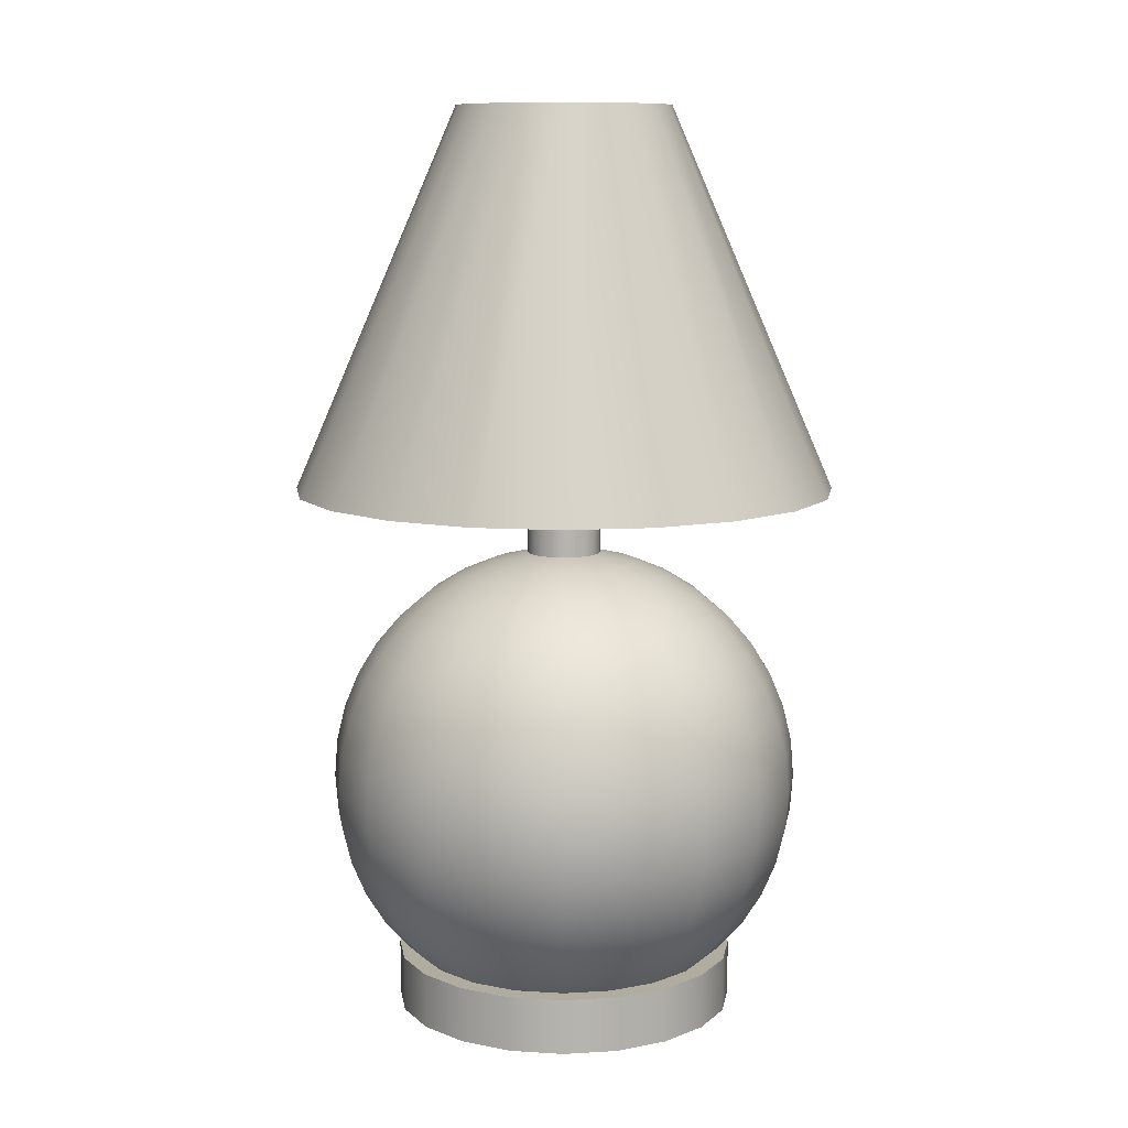
<metadata>
{"format":"obj","ext":"obj","renderer":"f3d","projection":"perspective","resolution":1024,"background":"white","views":[{"elev":10.0,"azim":-125.7,"up":"+Y"}]}
</metadata>
<code>
g default
v 2.172 2.48 -0.7058
v 1.848 2.48 -1.343
v 1.343 2.48 -1.848
v 0.7058 2.48 -2.172
v 0 2.48 -2.284
v -0.7058 2.48 -2.172
v -1.343 2.48 -1.848
v -1.848 2.48 -1.343
v -2.172 2.48 -0.7058
v -2.284 2.48 -0
v -2.172 2.48 0.7058
v -1.848 2.48 1.343
v -1.343 2.48 1.848
v -0.7058 2.48 2.172
v -0 2.48 2.284
v 0.7058 2.48 2.172
v 1.343 2.48 1.848
v 1.848 2.48 1.343
v 2.172 2.48 0.7058
v 2.284 2.48 -0
v 2.172 3.213 -0.7058
v 1.848 3.213 -1.343
v 1.343 3.213 -1.848
v 0.7058 3.213 -2.172
v 0 3.213 -2.284
v -0.7058 3.213 -2.172
v -1.343 3.213 -1.848
v -1.848 3.213 -1.343
v -2.172 3.213 -0.7058
v -2.284 3.213 -0
v -2.172 3.213 0.7058
v -1.848 3.213 1.343
v -1.343 3.213 1.848
v -0.7058 3.213 2.172
v -0 3.213 2.284
v 0.7058 3.213 2.172
v 1.343 3.213 1.848
v 1.848 3.213 1.343
v 2.172 3.213 0.7058
v 2.284 3.213 -0
v 0 2.48 -0
v 0 3.213 -0
v 0.4689 2.5 -0.1524
v 0.3989 2.5 -0.2898
v 0.2898 2.5 -0.3989
v 0.1524 2.5 -0.4689
v 0 2.5 -0.493
v -0.1524 2.5 -0.4689
v -0.2898 2.5 -0.3989
v -0.3989 2.5 -0.2898
v -0.4689 2.5 -0.1524
v -0.493 2.5 -0
v -0.4689 2.5 0.1524
v -0.3989 2.5 0.2898
v -0.2898 2.5 0.3989
v -0.1524 2.5 0.4689
v -0 2.5 0.493
v 0.1524 2.5 0.4689
v 0.2898 2.5 0.3989
v 0.3989 2.5 0.2898
v 0.4689 2.5 0.1523
v 0.493 2.5 -0
v 0.9262 2.615 -0.3009
v 0.7879 2.615 -0.5724
v 0.5724 2.615 -0.7879
v 0.3009 2.615 -0.9262
v 0 2.615 -0.9739
v -0.3009 2.615 -0.9262
v -0.5724 2.615 -0.7879
v -0.7879 2.615 -0.5724
v -0.9262 2.615 -0.3009
v -0.9739 2.615 -0
v -0.9262 2.615 0.3009
v -0.7879 2.615 0.5724
v -0.5724 2.615 0.7879
v -0.3009 2.615 0.9262
v -0 2.615 0.9739
v 0.3009 2.615 0.9262
v 0.5724 2.615 0.7879
v 0.7879 2.615 0.5724
v 0.9262 2.615 0.3009
v 0.9739 2.615 -0
v 1.361 2.805 -0.4421
v 1.158 2.805 -0.841
v 0.841 2.805 -1.158
v 0.4421 2.805 -1.361
v 0 2.805 -1.431
v -0.4421 2.805 -1.361
v -0.841 2.805 -1.158
v -1.158 2.805 -0.841
v -1.361 2.805 -0.4421
v -1.431 2.805 -0
v -1.361 2.805 0.4421
v -1.158 2.805 0.841
v -0.841 2.805 1.158
v -0.4421 2.805 1.361
v -0 2.805 1.431
v 0.4421 2.805 1.361
v 0.841 2.805 1.158
v 1.158 2.805 0.841
v 1.361 2.805 0.4421
v 1.431 2.805 -0
v 1.762 3.063 -0.5724
v 1.499 3.063 -1.089
v 1.089 3.063 -1.499
v 0.5724 3.063 -1.762
v 0 3.063 -1.852
v -0.5724 3.063 -1.762
v -1.089 3.063 -1.499
v -1.499 3.063 -1.089
v -1.762 3.063 -0.5724
v -1.852 3.063 -0
v -1.762 3.063 0.5724
v -1.499 3.063 1.089
v -1.089 3.063 1.499
v -0.5724 3.063 1.762
v -0 3.063 1.852
v 0.5724 3.063 1.762
v 1.089 3.063 1.499
v 1.499 3.063 1.089
v 1.762 3.063 0.5724
v 1.852 3.063 -0
v 2.119 3.384 -0.6886
v 1.803 3.384 -1.31
v 1.31 3.384 -1.803
v 0.6886 3.384 -2.119
v 0 3.384 -2.228
v -0.6886 3.384 -2.119
v -1.31 3.384 -1.803
v -1.803 3.384 -1.31
v -2.119 3.384 -0.6886
v -2.228 3.384 -0
v -2.119 3.384 0.6886
v -1.803 3.384 1.31
v -1.31 3.384 1.803
v -0.6886 3.384 2.119
v -0 3.384 2.228
v 0.6886 3.384 2.119
v 1.31 3.384 1.803
v 1.803 3.384 1.31
v 2.119 3.384 0.6886
v 2.228 3.384 -0
v 2.425 3.76 -0.7879
v 2.063 3.76 -1.499
v 1.499 3.76 -2.063
v 0.7879 3.76 -2.425
v 0 3.76 -2.55
v -0.7879 3.76 -2.425
v -1.499 3.76 -2.063
v -2.063 3.76 -1.499
v -2.425 3.76 -0.7879
v -2.55 3.76 -0
v -2.425 3.76 0.7879
v -2.063 3.76 1.499
v -1.499 3.76 2.063
v -0.7879 3.76 2.425
v -0 3.76 2.55
v 0.7879 3.76 2.425
v 1.499 3.76 2.063
v 2.063 3.76 1.499
v 2.425 3.76 0.7879
v 2.55 3.76 -0
v 2.671 4.182 -0.8677
v 2.272 4.182 -1.651
v 1.651 4.182 -2.272
v 0.8677 4.182 -2.671
v 0 4.182 -2.808
v -0.8677 4.182 -2.671
v -1.651 4.182 -2.272
v -2.272 4.182 -1.651
v -2.671 4.182 -0.8677
v -2.808 4.182 -0
v -2.671 4.182 0.8677
v -2.272 4.182 1.651
v -1.651 4.182 2.272
v -0.8677 4.182 2.671
v -0 4.182 2.808
v 0.8677 4.182 2.671
v 1.651 4.182 2.272
v 2.272 4.182 1.651
v 2.671 4.182 0.8677
v 2.808 4.182 -0
v 2.851 4.639 -0.9262
v 2.425 4.639 -1.762
v 1.762 4.639 -2.425
v 0.9262 4.639 -2.851
v 0 4.639 -2.997
v -0.9262 4.639 -2.851
v -1.762 4.639 -2.425
v -2.425 4.639 -1.762
v -2.851 4.639 -0.9262
v -2.997 4.639 -0
v -2.851 4.639 0.9262
v -2.425 4.639 1.762
v -1.762 4.639 2.425
v -0.9262 4.639 2.851
v -0 4.639 2.997
v 0.9262 4.639 2.851
v 1.762 4.639 2.425
v 2.425 4.639 1.762
v 2.851 4.639 0.9262
v 2.997 4.639 -0
v 2.96 5.12 -0.9619
v 2.518 5.12 -1.83
v 1.83 5.12 -2.518
v 0.9619 5.12 -2.96
v 0 5.12 -3.113
v -0.9619 5.12 -2.96
v -1.83 5.12 -2.518
v -2.518 5.12 -1.83
v -2.96 5.12 -0.9619
v -3.113 5.12 -0
v -2.96 5.12 0.9619
v -2.518 5.12 1.83
v -1.83 5.12 2.518
v -0.9619 5.12 2.96
v -0 5.12 3.113
v 0.9619 5.12 2.96
v 1.83 5.12 2.518
v 2.518 5.12 1.83
v 2.96 5.12 0.9619
v 3.113 5.12 -0
v 2.997 5.613 -0.9739
v 2.55 5.613 -1.852
v 1.852 5.613 -2.55
v 0.9739 5.613 -2.997
v 0 5.613 -3.152
v -0.9739 5.613 -2.997
v -1.852 5.613 -2.55
v -2.55 5.613 -1.852
v -2.997 5.613 -0.9739
v -3.152 5.613 -0
v -2.997 5.613 0.9739
v -2.55 5.613 1.852
v -1.852 5.613 2.55
v -0.9739 5.613 2.997
v -0 5.613 3.152
v 0.9739 5.613 2.997
v 1.852 5.613 2.55
v 2.55 5.613 1.852
v 2.997 5.613 0.9739
v 3.152 5.613 -0
v 2.96 6.106 -0.9619
v 2.518 6.106 -1.83
v 1.83 6.106 -2.518
v 0.9619 6.106 -2.96
v 0 6.106 -3.113
v -0.9619 6.106 -2.96
v -1.83 6.106 -2.518
v -2.518 6.106 -1.83
v -2.96 6.106 -0.9619
v -3.113 6.106 -0
v -2.96 6.106 0.9619
v -2.518 6.106 1.83
v -1.83 6.106 2.518
v -0.9619 6.106 2.96
v -0 6.106 3.113
v 0.9619 6.106 2.96
v 1.83 6.106 2.518
v 2.518 6.106 1.83
v 2.96 6.106 0.9619
v 3.113 6.106 -0
v 2.851 6.587 -0.9262
v 2.425 6.587 -1.762
v 1.762 6.587 -2.425
v 0.9262 6.587 -2.851
v 0 6.587 -2.997
v -0.9262 6.587 -2.851
v -1.762 6.587 -2.425
v -2.425 6.587 -1.762
v -2.851 6.587 -0.9262
v -2.997 6.587 -0
v -2.851 6.587 0.9262
v -2.425 6.587 1.762
v -1.762 6.587 2.425
v -0.9262 6.587 2.851
v -0 6.587 2.997
v 0.9262 6.587 2.851
v 1.762 6.587 2.425
v 2.425 6.587 1.762
v 2.851 6.587 0.9262
v 2.997 6.587 -0
v 2.671 7.044 -0.8677
v 2.272 7.044 -1.651
v 1.651 7.044 -2.272
v 0.8677 7.044 -2.671
v 0 7.044 -2.808
v -0.8677 7.044 -2.671
v -1.651 7.044 -2.272
v -2.272 7.044 -1.651
v -2.671 7.044 -0.8677
v -2.808 7.044 -0
v -2.671 7.044 0.8677
v -2.272 7.044 1.651
v -1.651 7.044 2.272
v -0.8677 7.044 2.671
v -0 7.044 2.808
v 0.8677 7.044 2.671
v 1.651 7.044 2.272
v 2.272 7.044 1.651
v 2.671 7.044 0.8677
v 2.808 7.044 -0
v 2.425 7.465 -0.7879
v 2.063 7.465 -1.499
v 1.499 7.465 -2.063
v 0.7879 7.465 -2.425
v 0 7.465 -2.55
v -0.7879 7.465 -2.425
v -1.499 7.465 -2.063
v -2.063 7.465 -1.499
v -2.425 7.465 -0.7879
v -2.55 7.465 -0
v -2.425 7.465 0.7879
v -2.063 7.465 1.499
v -1.499 7.465 2.063
v -0.7879 7.465 2.425
v -0 7.465 2.55
v 0.7879 7.465 2.425
v 1.499 7.465 2.063
v 2.063 7.465 1.499
v 2.425 7.465 0.7879
v 2.55 7.465 -0
v 2.119 7.841 -0.6886
v 1.803 7.841 -1.31
v 1.31 7.841 -1.803
v 0.6886 7.841 -2.119
v 0 7.841 -2.228
v -0.6886 7.841 -2.119
v -1.31 7.841 -1.803
v -1.803 7.841 -1.31
v -2.119 7.841 -0.6886
v -2.228 7.841 -0
v -2.119 7.841 0.6886
v -1.803 7.841 1.31
v -1.31 7.841 1.803
v -0.6886 7.841 2.119
v -0 7.841 2.228
v 0.6886 7.841 2.119
v 1.31 7.841 1.803
v 1.803 7.841 1.31
v 2.119 7.841 0.6886
v 2.228 7.841 -0
v 1.762 8.162 -0.5724
v 1.499 8.162 -1.089
v 1.089 8.162 -1.499
v 0.5724 8.162 -1.762
v 0 8.162 -1.852
v -0.5724 8.162 -1.762
v -1.089 8.162 -1.499
v -1.499 8.162 -1.089
v -1.762 8.162 -0.5724
v -1.852 8.162 -0
v -1.762 8.162 0.5724
v -1.499 8.162 1.089
v -1.089 8.162 1.499
v -0.5724 8.162 1.762
v -0 8.162 1.852
v 0.5724 8.162 1.762
v 1.089 8.162 1.499
v 1.499 8.162 1.089
v 1.762 8.162 0.5724
v 1.852 8.162 -0
v 1.361 8.421 -0.4421
v 1.158 8.421 -0.841
v 0.841 8.421 -1.158
v 0.4421 8.421 -1.361
v 0 8.421 -1.431
v -0.4421 8.421 -1.361
v -0.841 8.421 -1.158
v -1.158 8.421 -0.841
v -1.361 8.421 -0.4421
v -1.431 8.421 -0
v -1.361 8.421 0.4421
v -1.158 8.421 0.841
v -0.841 8.421 1.158
v -0.4421 8.421 1.361
v -0 8.421 1.431
v 0.4421 8.421 1.361
v 0.841 8.421 1.158
v 1.158 8.421 0.841
v 1.361 8.421 0.4421
v 1.431 8.421 -0
v 0.9262 8.61 -0.3009
v 0.7879 8.61 -0.5724
v 0.5724 8.61 -0.7879
v 0.3009 8.61 -0.9262
v 0 8.61 -0.9739
v -0.3009 8.61 -0.9262
v -0.5724 8.61 -0.7879
v -0.7879 8.61 -0.5724
v -0.9262 8.61 -0.3009
v -0.9739 8.61 -0
v -0.9262 8.61 0.3009
v -0.7879 8.61 0.5724
v -0.5724 8.61 0.7879
v -0.3009 8.61 0.9262
v -0 8.61 0.9739
v 0.3009 8.61 0.9262
v 0.5724 8.61 0.7879
v 0.7879 8.61 0.5724
v 0.9262 8.61 0.3009
v 0.9739 8.61 -0
v 0.4689 8.726 -0.1524
v 0.3989 8.726 -0.2898
v 0.2898 8.726 -0.3989
v 0.1524 8.726 -0.4689
v 0 8.726 -0.493
v -0.1524 8.726 -0.4689
v -0.2898 8.726 -0.3989
v -0.3989 8.726 -0.2898
v -0.4689 8.726 -0.1524
v -0.493 8.726 -0
v -0.4689 8.726 0.1524
v -0.3989 8.726 0.2898
v -0.2898 8.726 0.3989
v -0.1524 8.726 0.4689
v -0 8.726 0.493
v 0.1524 8.726 0.4689
v 0.2898 8.726 0.3989
v 0.3989 8.726 0.2898
v 0.4689 8.726 0.1523
v 0.493 8.726 -0
v 0 2.461 -0
v 0 8.764 -0
v 0.4684 8.314 -0.1522
v 0.3985 8.314 -0.2895
v 0.2895 8.314 -0.3985
v 0.1522 8.314 -0.4684
v 0 8.314 -0.4925
v -0.1522 8.314 -0.4684
v -0.2895 8.314 -0.3985
v -0.3985 8.314 -0.2895
v -0.4684 8.314 -0.1522
v -0.4925 8.314 -0
v -0.4684 8.314 0.1522
v -0.3985 8.314 0.2895
v -0.2895 8.314 0.3985
v -0.1522 8.314 0.4684
v -0 8.314 0.4925
v 0.1522 8.314 0.4684
v 0.2895 8.314 0.3985
v 0.3985 8.314 0.2895
v 0.4684 8.314 0.1522
v 0.4925 8.314 -0
v 0.4684 13.19 -0.1522
v 0.3985 13.19 -0.2895
v 0.2895 13.19 -0.3985
v 0.1522 13.19 -0.4684
v 0 13.19 -0.4925
v -0.1522 13.19 -0.4684
v -0.2895 13.19 -0.3985
v -0.3985 13.19 -0.2895
v -0.4684 13.19 -0.1522
v -0.4925 13.19 -0
v -0.4684 13.19 0.1522
v -0.3985 13.19 0.2895
v -0.2895 13.19 0.3985
v -0.1522 13.19 0.4684
v -0 13.19 0.4925
v 0.1522 13.19 0.4684
v 0.2895 13.19 0.3985
v 0.3985 13.19 0.2895
v 0.4684 13.19 0.1522
v 0.4925 13.19 -0
v 0 8.314 -0
v 0 13.19 -0
v 3.424 9.597 -1.112
v 2.912 9.597 -2.116
v 2.116 9.597 -2.912
v 1.112 9.597 -3.424
v 0 9.597 -3.6
v -1.112 9.597 -3.424
v -2.116 9.597 -2.912
v -2.912 9.597 -2.116
v -3.424 9.597 -1.112
v -3.6 9.597 0
v -3.424 9.597 1.112
v -2.912 9.597 2.116
v -2.116 9.597 2.912
v -1.112 9.597 3.424
v 0 9.597 3.6
v 1.112 9.597 3.424
v 2.116 9.597 2.912
v 2.912 9.597 2.116
v 3.424 9.597 1.112
v 3.6 9.597 0
v 1.35 14.65 -0.4386
v 1.148 14.65 -0.8343
v 0.8343 14.65 -1.148
v 0.4386 14.65 -1.35
v 0 14.65 -1.419
v -0.4386 14.65 -1.35
v -0.8343 14.65 -1.148
v -1.148 14.65 -0.8343
v -1.35 14.65 -0.4386
v -1.419 14.65 -0
v -1.35 14.65 0.4386
v -1.148 14.65 0.8343
v -0.8343 14.65 1.148
v -0.4386 14.65 1.35
v -0 14.65 1.419
v 0.4386 14.65 1.35
v 0.8343 14.65 1.148
v 1.148 14.65 0.8343
v 1.35 14.65 0.4386
v 1.419 14.65 -0
g textureEditorIsolateSelectSet pCylinder4
f 1 2 22 21
f 2 3 23 22
f 3 4 24 23
f 4 5 25 24
f 5 6 26 25
f 6 7 27 26
f 7 8 28 27
f 8 9 29 28
f 9 10 30 29
f 10 11 31 30
f 11 12 32 31
f 12 13 33 32
f 13 14 34 33
f 14 15 35 34
f 15 16 36 35
f 16 17 37 36
f 17 18 38 37
f 18 19 39 38
f 19 20 40 39
f 20 1 21 40
f 2 1 41
f 3 2 41
f 4 3 41
f 5 4 41
f 6 5 41
f 7 6 41
f 8 7 41
f 9 8 41
f 10 9 41
f 11 10 41
f 12 11 41
f 13 12 41
f 14 13 41
f 15 14 41
f 16 15 41
f 17 16 41
f 18 17 41
f 19 18 41
f 20 19 41
f 1 20 41
f 21 22 42
f 22 23 42
f 23 24 42
f 24 25 42
f 25 26 42
f 26 27 42
f 27 28 42
f 28 29 42
f 29 30 42
f 30 31 42
f 31 32 42
f 32 33 42
f 33 34 42
f 34 35 42
f 35 36 42
f 36 37 42
f 37 38 42
f 38 39 42
f 39 40 42
f 40 21 42
f 43 44 64 63
f 44 45 65 64
f 45 46 66 65
f 46 47 67 66
f 47 48 68 67
f 48 49 69 68
f 49 50 70 69
f 50 51 71 70
f 51 52 72 71
f 52 53 73 72
f 53 54 74 73
f 54 55 75 74
f 55 56 76 75
f 56 57 77 76
f 57 58 78 77
f 58 59 79 78
f 59 60 80 79
f 60 61 81 80
f 61 62 82 81
f 62 43 63 82
f 63 64 84 83
f 64 65 85 84
f 65 66 86 85
f 66 67 87 86
f 67 68 88 87
f 68 69 89 88
f 69 70 90 89
f 70 71 91 90
f 71 72 92 91
f 72 73 93 92
f 73 74 94 93
f 74 75 95 94
f 75 76 96 95
f 76 77 97 96
f 77 78 98 97
f 78 79 99 98
f 79 80 100 99
f 80 81 101 100
f 81 82 102 101
f 82 63 83 102
f 83 84 104 103
f 84 85 105 104
f 85 86 106 105
f 86 87 107 106
f 87 88 108 107
f 88 89 109 108
f 89 90 110 109
f 90 91 111 110
f 91 92 112 111
f 92 93 113 112
f 93 94 114 113
f 94 95 115 114
f 95 96 116 115
f 96 97 117 116
f 97 98 118 117
f 98 99 119 118
f 99 100 120 119
f 100 101 121 120
f 101 102 122 121
f 102 83 103 122
f 103 104 124 123
f 104 105 125 124
f 105 106 126 125
f 106 107 127 126
f 107 108 128 127
f 108 109 129 128
f 109 110 130 129
f 110 111 131 130
f 111 112 132 131
f 112 113 133 132
f 113 114 134 133
f 114 115 135 134
f 115 116 136 135
f 116 117 137 136
f 117 118 138 137
f 118 119 139 138
f 119 120 140 139
f 120 121 141 140
f 121 122 142 141
f 122 103 123 142
f 123 124 144 143
f 124 125 145 144
f 125 126 146 145
f 126 127 147 146
f 127 128 148 147
f 128 129 149 148
f 129 130 150 149
f 130 131 151 150
f 131 132 152 151
f 132 133 153 152
f 133 134 154 153
f 134 135 155 154
f 135 136 156 155
f 136 137 157 156
f 137 138 158 157
f 138 139 159 158
f 139 140 160 159
f 140 141 161 160
f 141 142 162 161
f 142 123 143 162
f 143 144 164 163
f 144 145 165 164
f 145 146 166 165
f 146 147 167 166
f 147 148 168 167
f 148 149 169 168
f 149 150 170 169
f 150 151 171 170
f 151 152 172 171
f 152 153 173 172
f 153 154 174 173
f 154 155 175 174
f 155 156 176 175
f 156 157 177 176
f 157 158 178 177
f 158 159 179 178
f 159 160 180 179
f 160 161 181 180
f 161 162 182 181
f 162 143 163 182
f 163 164 184 183
f 164 165 185 184
f 165 166 186 185
f 166 167 187 186
f 167 168 188 187
f 168 169 189 188
f 169 170 190 189
f 170 171 191 190
f 171 172 192 191
f 172 173 193 192
f 173 174 194 193
f 174 175 195 194
f 175 176 196 195
f 176 177 197 196
f 177 178 198 197
f 178 179 199 198
f 179 180 200 199
f 180 181 201 200
f 181 182 202 201
f 182 163 183 202
f 183 184 204 203
f 184 185 205 204
f 185 186 206 205
f 186 187 207 206
f 187 188 208 207
f 188 189 209 208
f 189 190 210 209
f 190 191 211 210
f 191 192 212 211
f 192 193 213 212
f 193 194 214 213
f 194 195 215 214
f 195 196 216 215
f 196 197 217 216
f 197 198 218 217
f 198 199 219 218
f 199 200 220 219
f 200 201 221 220
f 201 202 222 221
f 202 183 203 222
f 203 204 224 223
f 204 205 225 224
f 205 206 226 225
f 206 207 227 226
f 207 208 228 227
f 208 209 229 228
f 209 210 230 229
f 210 211 231 230
f 211 212 232 231
f 212 213 233 232
f 213 214 234 233
f 214 215 235 234
f 215 216 236 235
f 216 217 237 236
f 217 218 238 237
f 218 219 239 238
f 219 220 240 239
f 220 221 241 240
f 221 222 242 241
f 222 203 223 242
f 223 224 244 243
f 224 225 245 244
f 225 226 246 245
f 226 227 247 246
f 227 228 248 247
f 228 229 249 248
f 229 230 250 249
f 230 231 251 250
f 231 232 252 251
f 232 233 253 252
f 233 234 254 253
f 234 235 255 254
f 235 236 256 255
f 236 237 257 256
f 237 238 258 257
f 238 239 259 258
f 239 240 260 259
f 240 241 261 260
f 241 242 262 261
f 242 223 243 262
f 243 244 264 263
f 244 245 265 264
f 245 246 266 265
f 246 247 267 266
f 247 248 268 267
f 248 249 269 268
f 249 250 270 269
f 250 251 271 270
f 251 252 272 271
f 252 253 273 272
f 253 254 274 273
f 254 255 275 274
f 255 256 276 275
f 256 257 277 276
f 257 258 278 277
f 258 259 279 278
f 259 260 280 279
f 260 261 281 280
f 261 262 282 281
f 262 243 263 282
f 263 264 284 283
f 264 265 285 284
f 265 266 286 285
f 266 267 287 286
f 267 268 288 287
f 268 269 289 288
f 269 270 290 289
f 270 271 291 290
f 271 272 292 291
f 272 273 293 292
f 273 274 294 293
f 274 275 295 294
f 275 276 296 295
f 276 277 297 296
f 277 278 298 297
f 278 279 299 298
f 279 280 300 299
f 280 281 301 300
f 281 282 302 301
f 282 263 283 302
f 283 284 304 303
f 284 285 305 304
f 285 286 306 305
f 286 287 307 306
f 287 288 308 307
f 288 289 309 308
f 289 290 310 309
f 290 291 311 310
f 291 292 312 311
f 292 293 313 312
f 293 294 314 313
f 294 295 315 314
f 295 296 316 315
f 296 297 317 316
f 297 298 318 317
f 298 299 319 318
f 299 300 320 319
f 300 301 321 320
f 301 302 322 321
f 302 283 303 322
f 303 304 324 323
f 304 305 325 324
f 305 306 326 325
f 306 307 327 326
f 307 308 328 327
f 308 309 329 328
f 309 310 330 329
f 310 311 331 330
f 311 312 332 331
f 312 313 333 332
f 313 314 334 333
f 314 315 335 334
f 315 316 336 335
f 316 317 337 336
f 317 318 338 337
f 318 319 339 338
f 319 320 340 339
f 320 321 341 340
f 321 322 342 341
f 322 303 323 342
f 323 324 344 343
f 324 325 345 344
f 325 326 346 345
f 326 327 347 346
f 327 328 348 347
f 328 329 349 348
f 329 330 350 349
f 330 331 351 350
f 331 332 352 351
f 332 333 353 352
f 333 334 354 353
f 334 335 355 354
f 335 336 356 355
f 336 337 357 356
f 337 338 358 357
f 338 339 359 358
f 339 340 360 359
f 340 341 361 360
f 341 342 362 361
f 342 323 343 362
f 343 344 364 363
f 344 345 365 364
f 345 346 366 365
f 346 347 367 366
f 347 348 368 367
f 348 349 369 368
f 349 350 370 369
f 350 351 371 370
f 351 352 372 371
f 352 353 373 372
f 353 354 374 373
f 354 355 375 374
f 355 356 376 375
f 356 357 377 376
f 357 358 378 377
f 358 359 379 378
f 359 360 380 379
f 360 361 381 380
f 361 362 382 381
f 362 343 363 382
f 363 364 384 383
f 364 365 385 384
f 365 366 386 385
f 366 367 387 386
f 367 368 388 387
f 368 369 389 388
f 369 370 390 389
f 370 371 391 390
f 371 372 392 391
f 372 373 393 392
f 373 374 394 393
f 374 375 395 394
f 375 376 396 395
f 376 377 397 396
f 377 378 398 397
f 378 379 399 398
f 379 380 400 399
f 380 381 401 400
f 381 382 402 401
f 382 363 383 402
f 383 384 404 403
f 384 385 405 404
f 385 386 406 405
f 386 387 407 406
f 387 388 408 407
f 388 389 409 408
f 389 390 410 409
f 390 391 411 410
f 391 392 412 411
f 392 393 413 412
f 393 394 414 413
f 394 395 415 414
f 395 396 416 415
f 396 397 417 416
f 397 398 418 417
f 398 399 419 418
f 399 400 420 419
f 400 401 421 420
f 401 402 422 421
f 402 383 403 422
f 44 43 423
f 45 44 423
f 46 45 423
f 47 46 423
f 48 47 423
f 49 48 423
f 50 49 423
f 51 50 423
f 52 51 423
f 53 52 423
f 54 53 423
f 55 54 423
f 56 55 423
f 57 56 423
f 58 57 423
f 59 58 423
f 60 59 423
f 61 60 423
f 62 61 423
f 43 62 423
f 403 404 424
f 404 405 424
f 405 406 424
f 406 407 424
f 407 408 424
f 408 409 424
f 409 410 424
f 410 411 424
f 411 412 424
f 412 413 424
f 413 414 424
f 414 415 424
f 415 416 424
f 416 417 424
f 417 418 424
f 418 419 424
f 419 420 424
f 420 421 424
f 421 422 424
f 422 403 424
f 425 426 446 445
f 426 427 447 446
f 427 428 448 447
f 428 429 449 448
f 429 430 450 449
f 430 431 451 450
f 431 432 452 451
f 432 433 453 452
f 433 434 454 453
f 434 435 455 454
f 435 436 456 455
f 436 437 457 456
f 437 438 458 457
f 438 439 459 458
f 439 440 460 459
f 440 441 461 460
f 441 442 462 461
f 442 443 463 462
f 443 444 464 463
f 444 425 445 464
f 426 425 465
f 427 426 465
f 428 427 465
f 429 428 465
f 430 429 465
f 431 430 465
f 432 431 465
f 433 432 465
f 434 433 465
f 435 434 465
f 436 435 465
f 437 436 465
f 438 437 465
f 439 438 465
f 440 439 465
f 441 440 465
f 442 441 465
f 443 442 465
f 444 443 465
f 425 444 465
f 445 446 466
f 446 447 466
f 447 448 466
f 448 449 466
f 449 450 466
f 450 451 466
f 451 452 466
f 452 453 466
f 453 454 466
f 454 455 466
f 455 456 466
f 456 457 466
f 457 458 466
f 458 459 466
f 459 460 466
f 460 461 466
f 461 462 466
f 462 463 466
f 463 464 466
f 464 445 466
f 467 468 488 487
f 468 469 489 488
f 469 470 490 489
f 470 471 491 490
f 471 472 492 491
f 472 473 493 492
f 473 474 494 493
f 474 475 495 494
f 475 476 496 495
f 476 477 497 496
f 477 478 498 497
f 478 479 499 498
f 479 480 500 499
f 480 481 501 500
f 481 482 502 501
f 482 483 503 502
f 483 484 504 503
f 484 485 505 504
f 485 486 506 505
f 486 467 487 506
f 467 486 485 484 483 482 481 480 479 478 477 476 475 474 473 472 471 470 469 468
f 487 488 489 490 491 492 493 494 495 496 497 498 499 500 501 502 503 504 505 506

</code>
